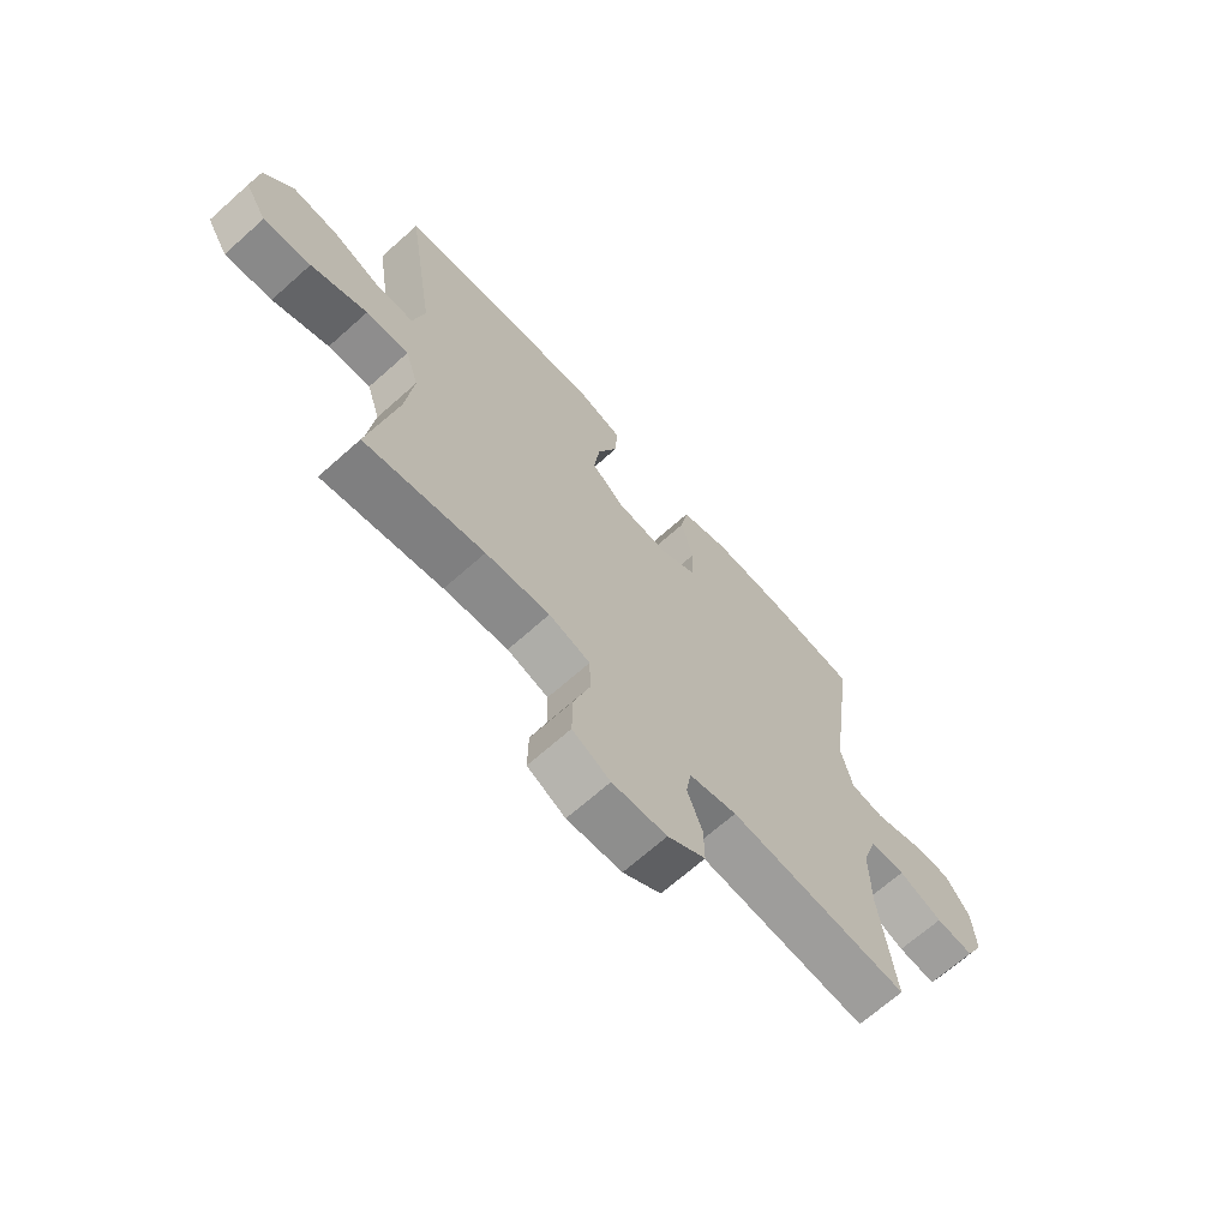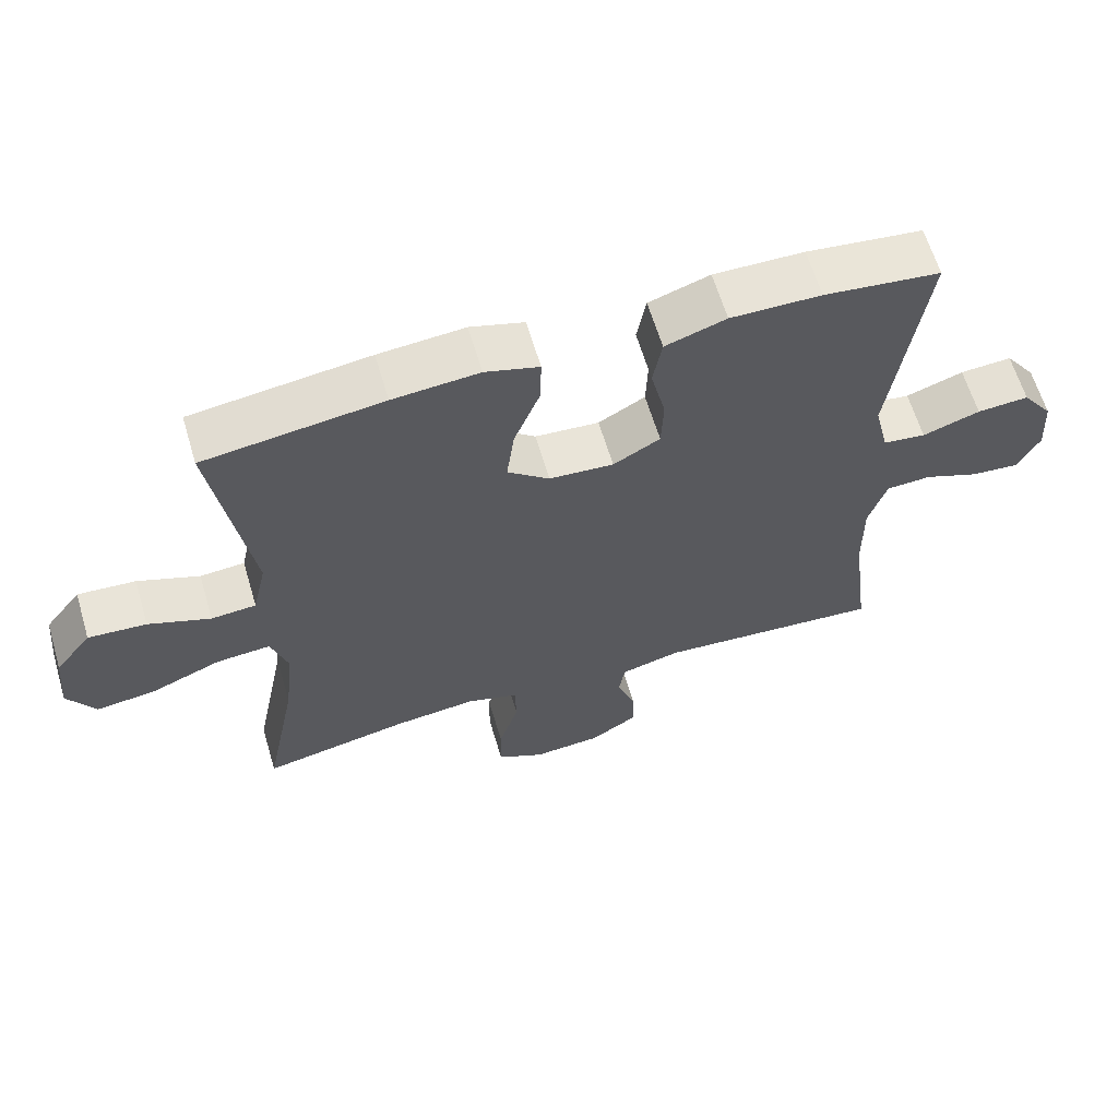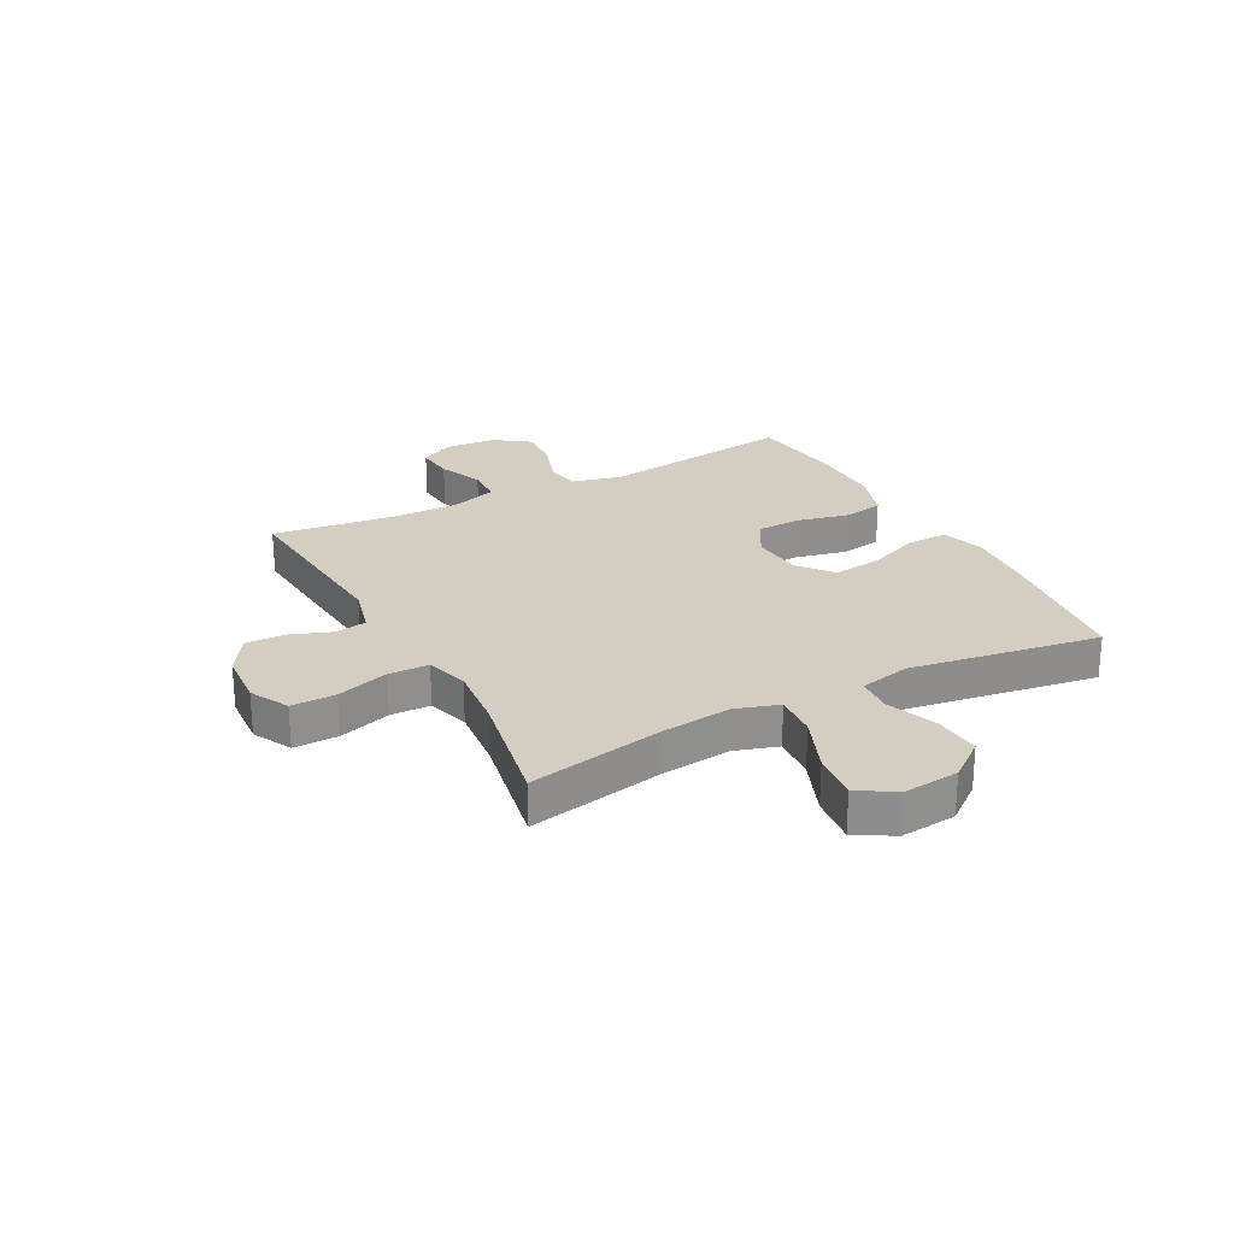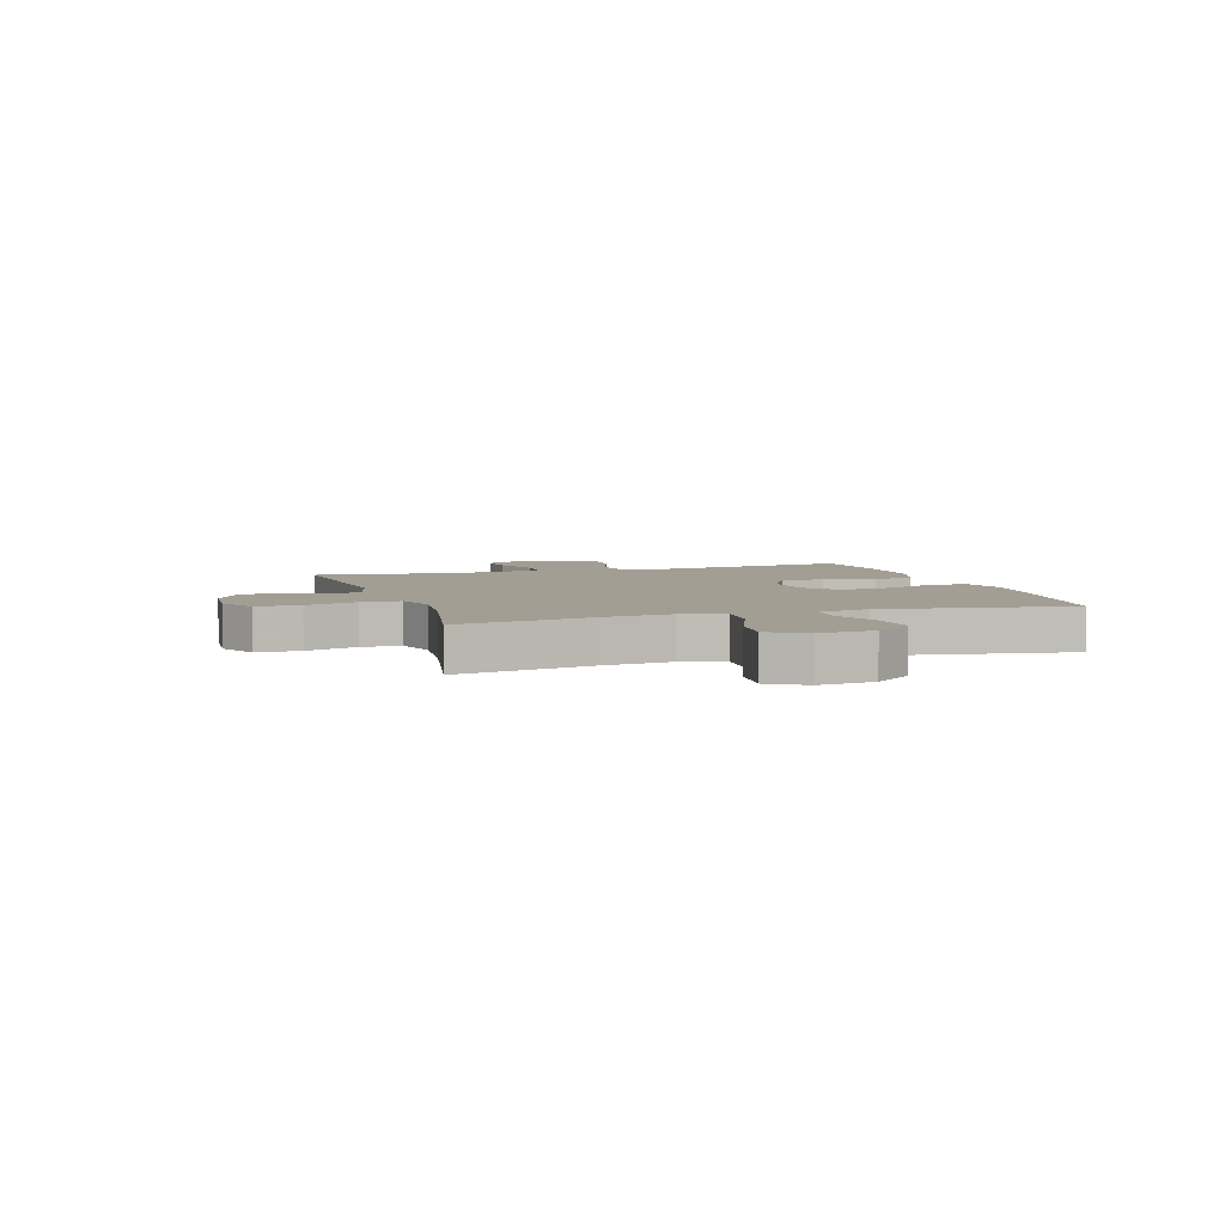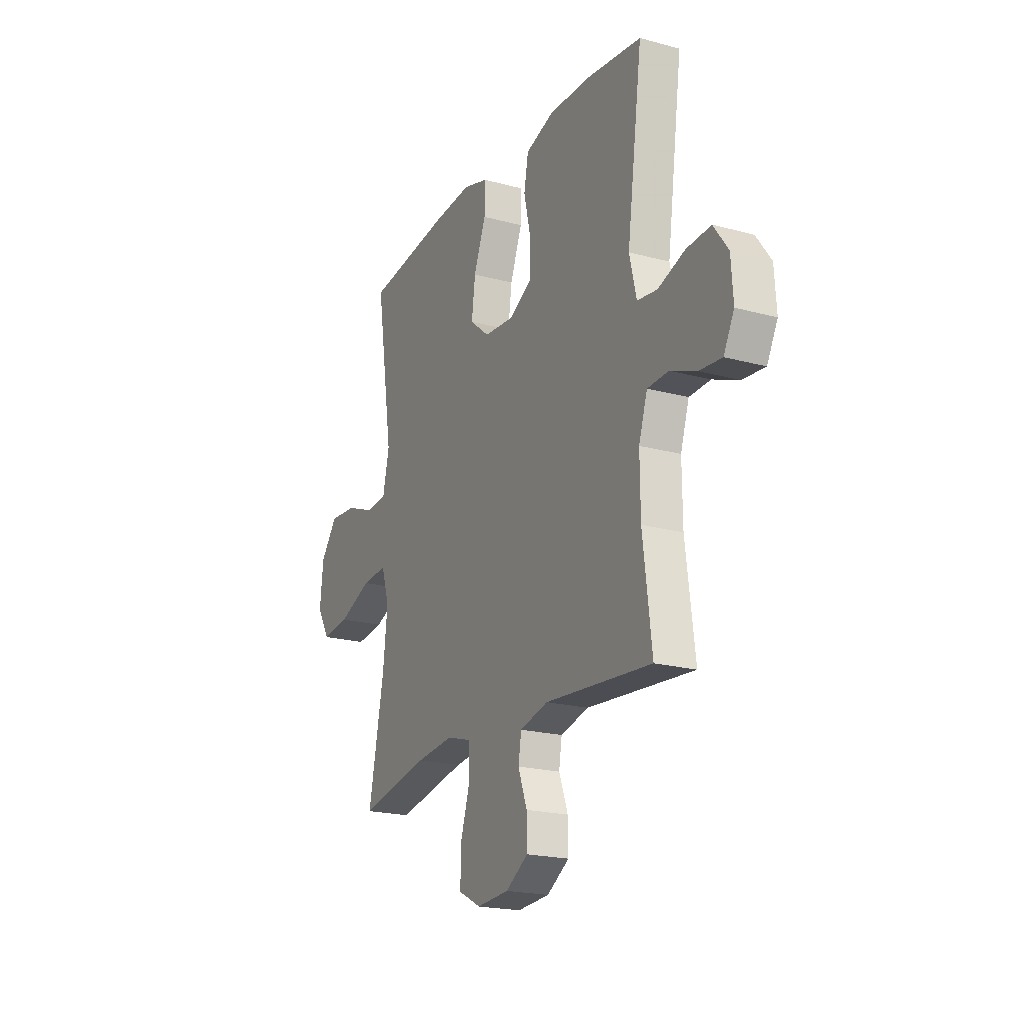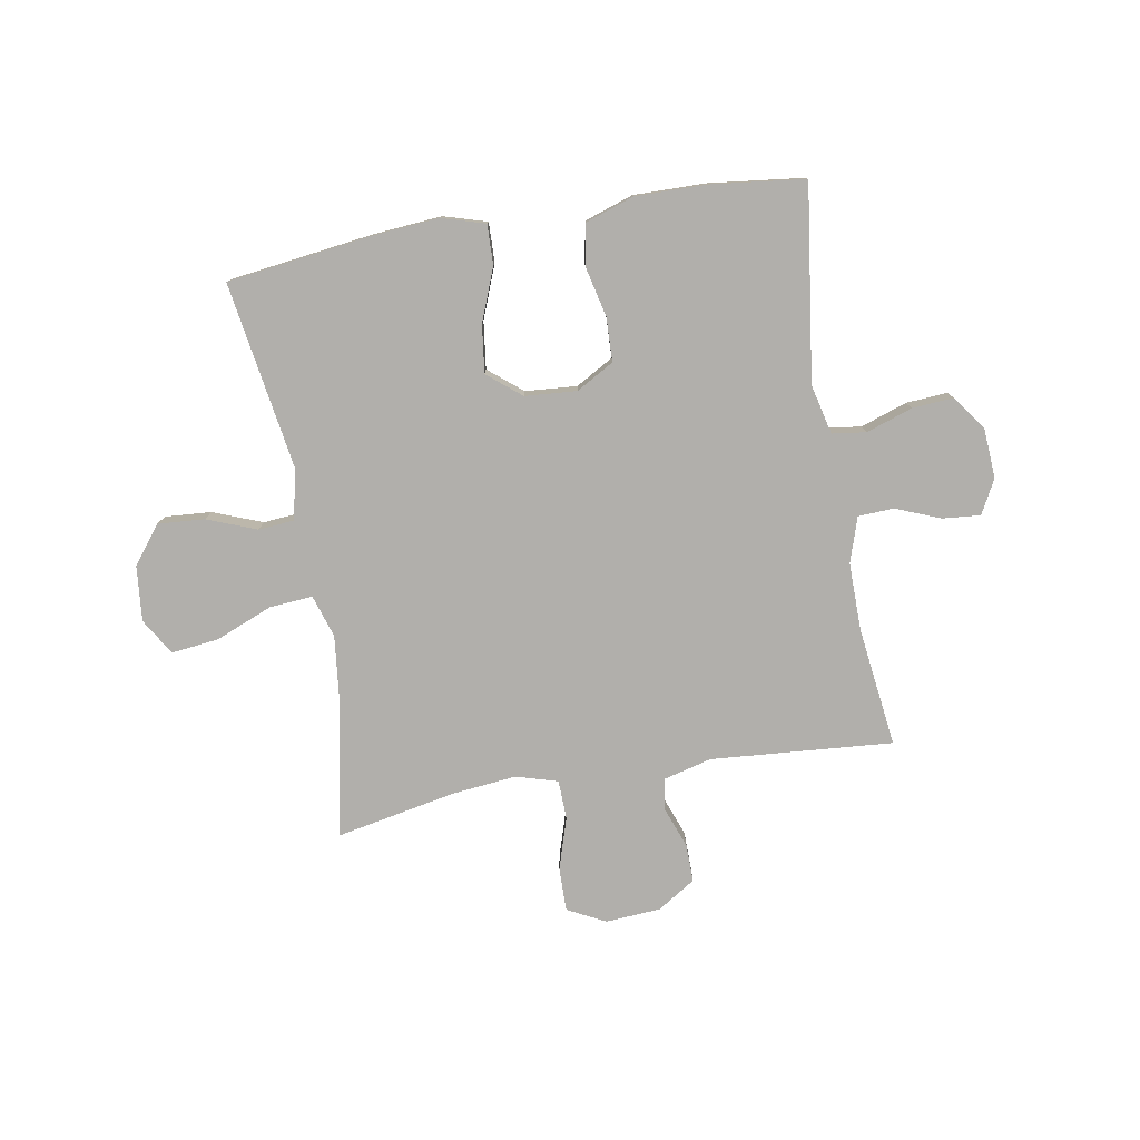
<metadata>
{"format":"obj","ext":"obj","renderer":"f3d","projection":"perspective","resolution":1024,"background":"white","views":[{"elev":-67.7,"azim":-48.2,"up":"+Z"},{"elev":62.8,"azim":-16.6,"up":"+Z"},{"elev":25.0,"azim":-118.0,"up":"+Y"},{"elev":5.1,"azim":-107.5,"up":"+Y"},{"elev":-20.4,"azim":63.6,"up":"+Z"},{"elev":-78.3,"azim":9.9,"up":"+Y"}]}
</metadata>
<code>
v -0.5 0.07 0.5
v -0.246 0.07 0.533
v -0.123 0.07 0.543
v -0.046 0.07 0.52
v -0.048 0.07 0.449
v -0.085 0.07 0.355
v -0.096 0.07 0.27
v -0.036 0.07 0.221
v 0.056 0.07 0.214
v 0.123 0.07 0.252
v 0.126 0.07 0.33
v 0.105 0.07 0.421
v 0.118 0.07 0.493
v 0.205 0.07 0.522
v 0.334 0.07 0.52
v 0.5 0.07 0.5
v 0.453 0.07 0.155
v 0.474 0.07 0.066
v 0.535 0.07 0.058
v 0.617 0.07 0.086
v 0.691 0.07 0.091
v 0.735 0.07 0.03
v 0.741 0.07 -0.059
v 0.709 0.07 -0.12
v 0.641 0.07 -0.114
v 0.562 0.07 -0.082
v 0.498 0.07 -0.085
v 0.472 0.07 -0.165
v 0.473 0.07 -0.287
v 0.5 0.07 -0.5
v 0.176 0.07 -0.474
v 0.09 0.07 -0.496
v 0.081 0.07 -0.552
v 0.108 0.07 -0.625
v 0.109 0.07 -0.693
v 0.041 0.07 -0.736
v -0.057 0.07 -0.743
v -0.125 0.07 -0.708
v -0.124 0.07 -0.63
v -0.095 0.07 -0.538
v -0.097 0.07 -0.468
v -0.171 0.07 -0.446
v -0.286 0.07 -0.458
v -0.5 0.07 -0.5
v -0.453 0.07 -0.261
v -0.439 0.07 -0.138
v -0.463 0.07 -0.062
v -0.54 0.07 -0.068
v -0.641 0.07 -0.109
v -0.726 0.07 -0.119
v -0.765 0.07 -0.054
v -0.755 0.07 0.044
v -0.703 0.07 0.111
v -0.62 0.07 0.105
v -0.532 0.07 0.071
v -0.468 0.07 0.076
v -0.448 0.07 0.165
v -0.5 0 0.5
v -0.246 0 0.533
v -0.123 0 0.543
v -0.046 0 0.52
v -0.048 0 0.449
v -0.085 0 0.355
v -0.096 0 0.27
v -0.036 0 0.221
v 0.056 0 0.214
v 0.123 0 0.252
v 0.126 0 0.33
v 0.105 0 0.421
v 0.118 0 0.493
v 0.205 0 0.522
v 0.334 0 0.52
v 0.5 0 0.5
v 0.453 0 0.155
v 0.474 0 0.066
v 0.535 0 0.058
v 0.617 0 0.086
v 0.691 0 0.091
v 0.735 0 0.03
v 0.741 0 -0.059
v 0.709 0 -0.12
v 0.641 0 -0.114
v 0.562 0 -0.082
v 0.498 0 -0.085
v 0.472 0 -0.165
v 0.473 0 -0.287
v 0.5 0 -0.5
v 0.176 0 -0.474
v 0.09 0 -0.496
v 0.081 0 -0.552
v 0.108 0 -0.625
v 0.109 0 -0.693
v 0.041 0 -0.736
v -0.057 0 -0.743
v -0.125 0 -0.708
v -0.124 0 -0.63
v -0.095 0 -0.538
v -0.097 0 -0.468
v -0.171 0 -0.446
v -0.286 0 -0.458
v -0.5 0 -0.5
v -0.453 0 -0.261
v -0.439 0 -0.138
v -0.463 0 -0.062
v -0.54 0 -0.068
v -0.641 0 -0.109
v -0.726 0 -0.119
v -0.765 0 -0.054
v -0.755 0 0.044
v -0.703 0 0.111
v -0.62 0 0.105
v -0.532 0 0.071
v -0.468 0 0.076
v -0.448 0 0.165
f 53 54 55
f 52 53 55
f 51 52 55
f 50 51 55
f 49 50 55
f 48 49 55
f 47 48 55 56
f 46 47 56 57
f 43 44 45
f 42 43 45 46
f 41 42 46 57
f 38 39 40
f 37 38 40
f 36 37 40
f 35 36 40
f 34 35 40
f 33 34 40
f 32 33 40 41
f 57 1 2
f 41 57 2
f 32 41 2
f 31 32 2
f 24 25 26
f 23 24 26
f 22 23 26
f 21 22 26
f 20 21 26
f 19 20 26
f 18 19 26 27
f 17 18 27 28
f 15 16 17
f 14 15 17
f 13 14 17
f 12 13 17
f 11 12 17
f 17 28 29
f 11 17 29
f 10 11 29
f 4 5 6
f 3 4 6
f 2 3 6
f 2 6 7
f 31 2 7
f 29 30 31
f 10 29 31
f 9 10 31
f 8 9 31
f 7 8 31
f 112 111 110
f 112 110 109
f 112 109 108
f 112 108 107
f 112 107 106
f 112 106 105
f 113 112 105 104
f 114 113 104 103
f 102 101 100
f 103 102 100 99
f 114 103 99 98
f 97 96 95
f 97 95 94
f 97 94 93
f 97 93 92
f 97 92 91
f 97 91 90
f 98 97 90 89
f 59 58 114
f 59 114 98
f 59 98 89
f 59 89 88
f 83 82 81
f 83 81 80
f 83 80 79
f 83 79 78
f 83 78 77
f 83 77 76
f 84 83 76 75
f 85 84 75 74
f 74 73 72
f 74 72 71
f 74 71 70
f 74 70 69
f 74 69 68
f 86 85 74
f 86 74 68
f 86 68 67
f 63 62 61
f 63 61 60
f 63 60 59
f 64 63 59
f 64 59 88
f 88 87 86
f 88 86 67
f 88 67 66
f 88 66 65
f 88 65 64
f 1 58 59 2
f 2 59 60 3
f 3 60 61 4
f 4 61 62 5
f 5 62 63 6
f 6 63 64 7
f 7 64 65 8
f 8 65 66 9
f 9 66 67 10
f 10 67 68 11
f 11 68 69 12
f 12 69 70 13
f 13 70 71 14
f 14 71 72 15
f 15 72 73 16
f 16 73 74 17
f 17 74 75 18
f 18 75 76 19
f 19 76 77 20
f 20 77 78 21
f 21 78 79 22
f 22 79 80 23
f 23 80 81 24
f 24 81 82 25
f 25 82 83 26
f 26 83 84 27
f 27 84 85 28
f 28 85 86 29
f 29 86 87 30
f 30 87 88 31
f 31 88 89 32
f 32 89 90 33
f 33 90 91 34
f 34 91 92 35
f 35 92 93 36
f 36 93 94 37
f 37 94 95 38
f 38 95 96 39
f 39 96 97 40
f 40 97 98 41
f 41 98 99 42
f 42 99 100 43
f 43 100 101 44
f 44 101 102 45
f 45 102 103 46
f 46 103 104 47
f 47 104 105 48
f 48 105 106 49
f 49 106 107 50
f 50 107 108 51
f 51 108 109 52
f 52 109 110 53
f 53 110 111 54
f 54 111 112 55
f 55 112 113 56
f 56 113 114 57
f 57 114 58 1

</code>
